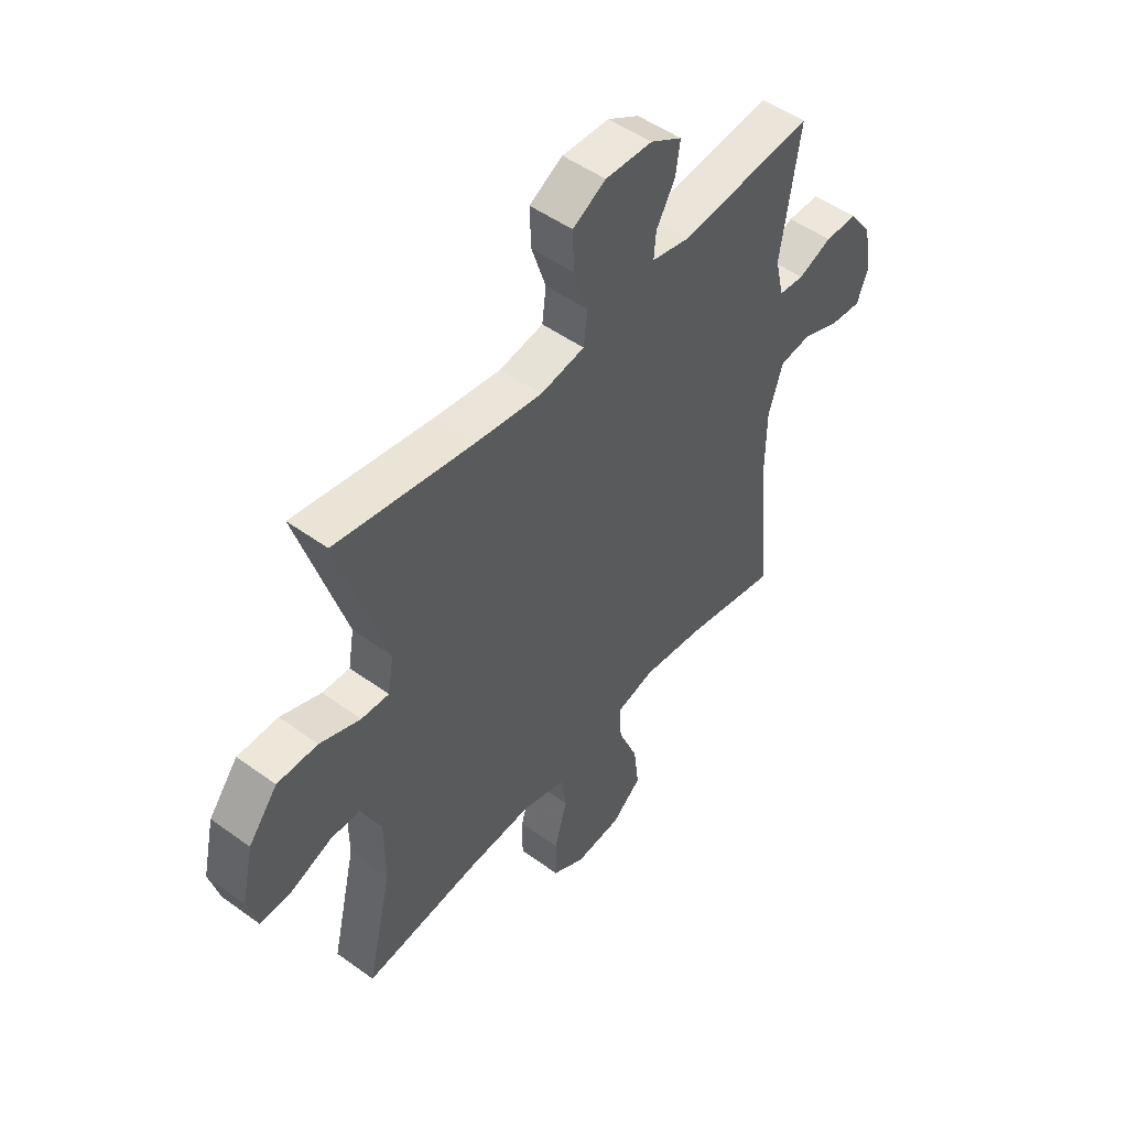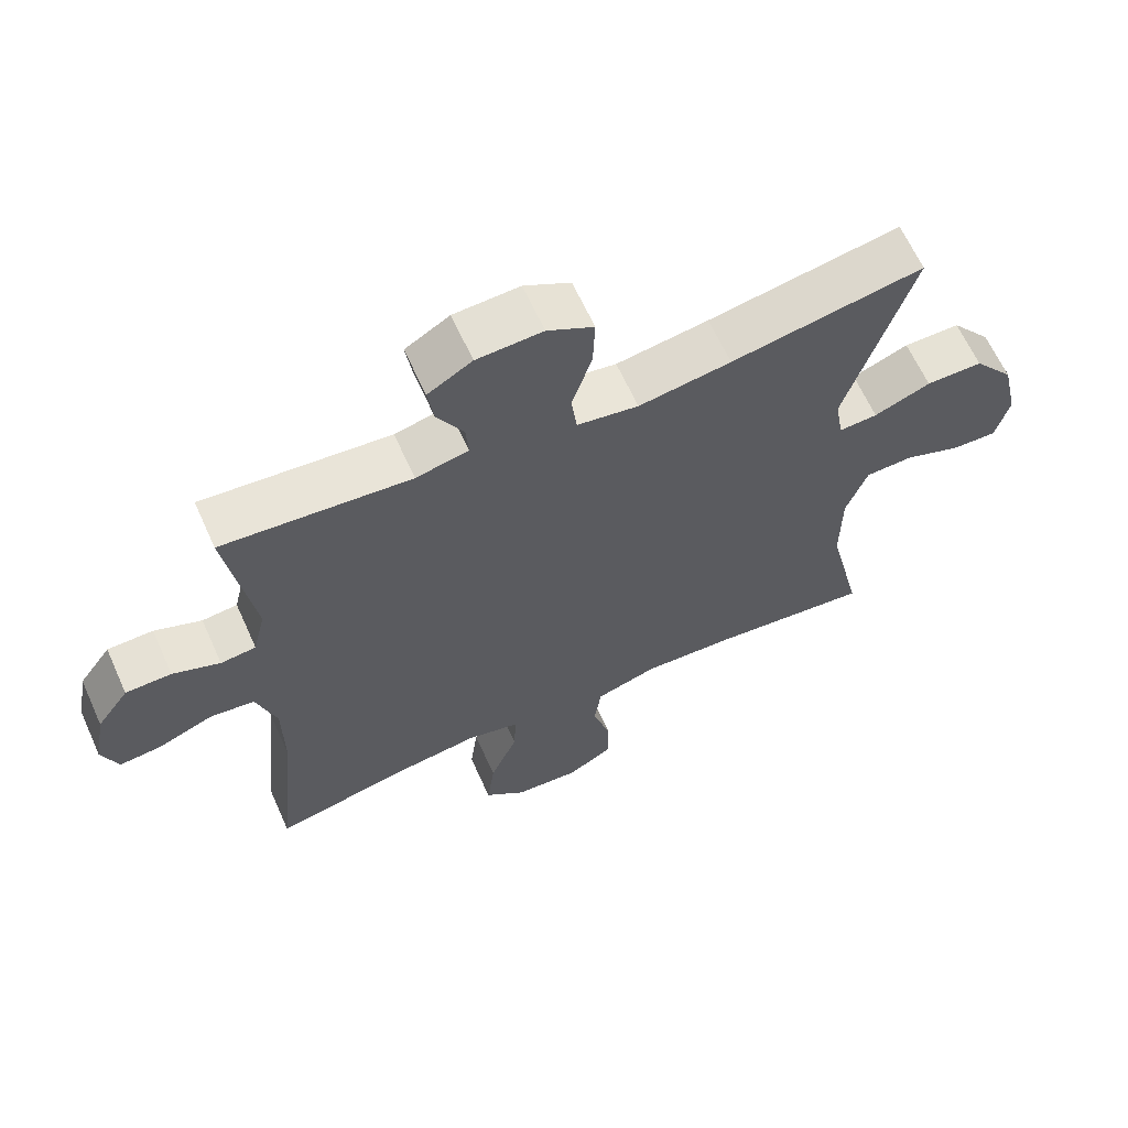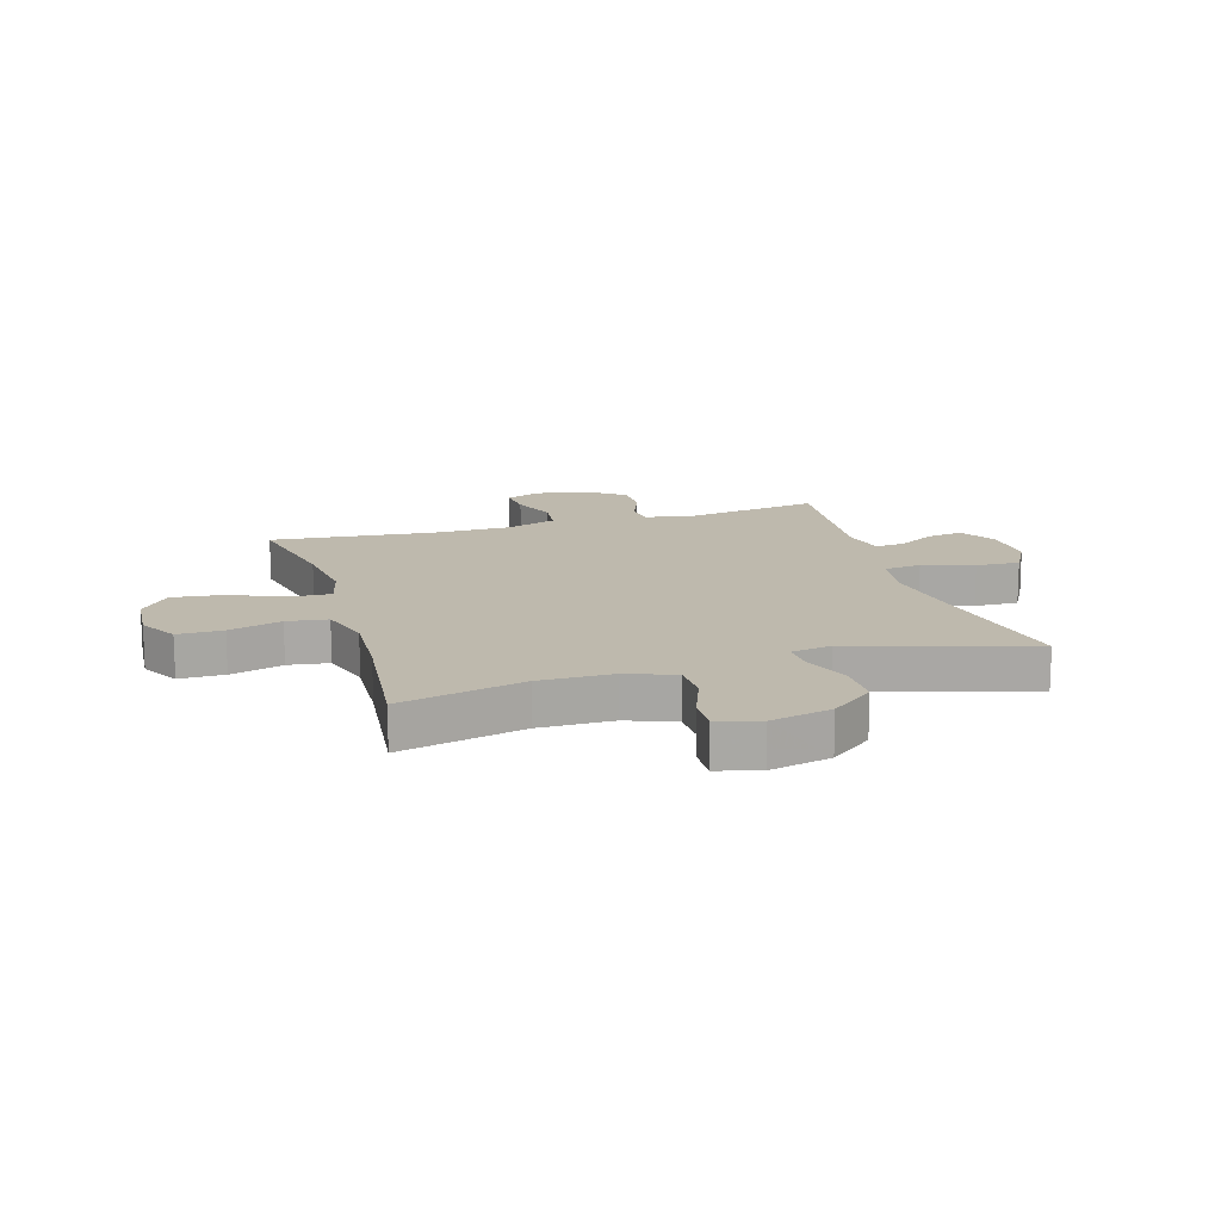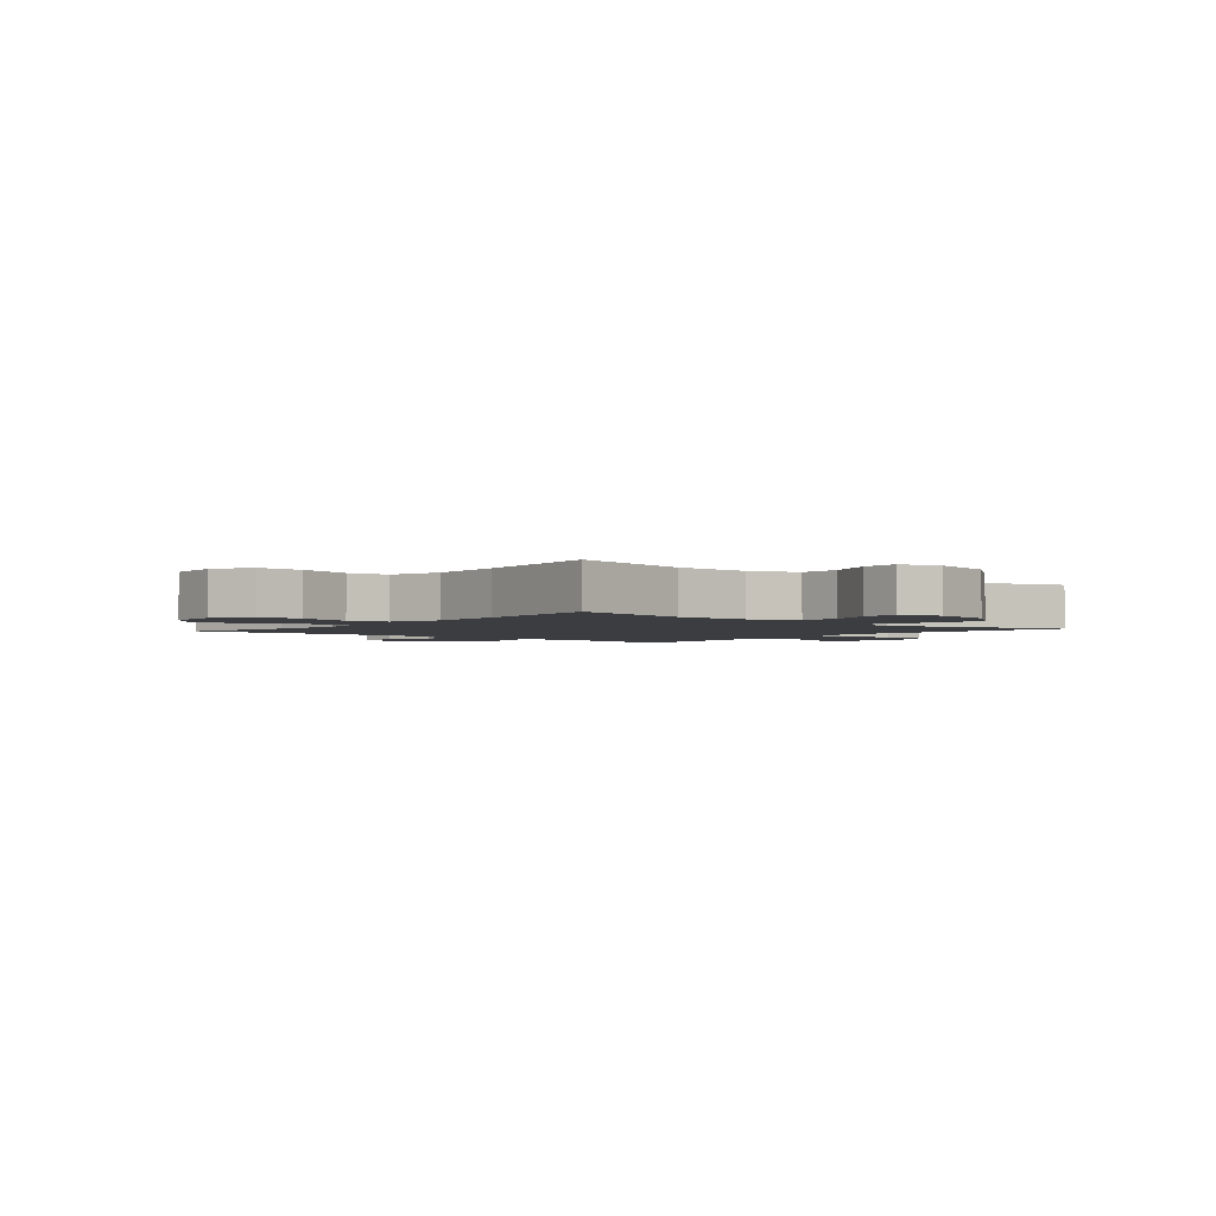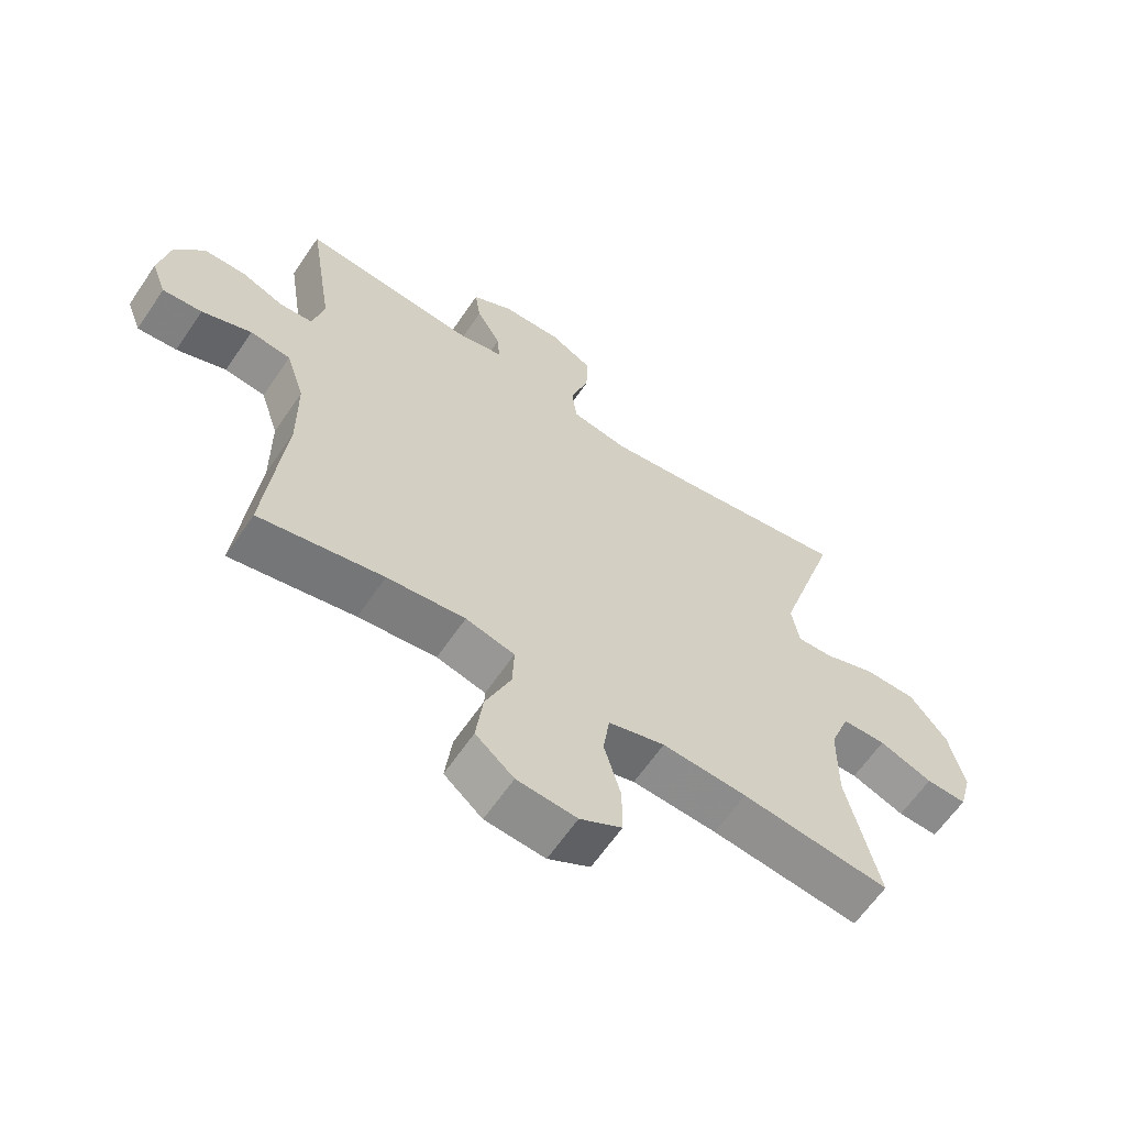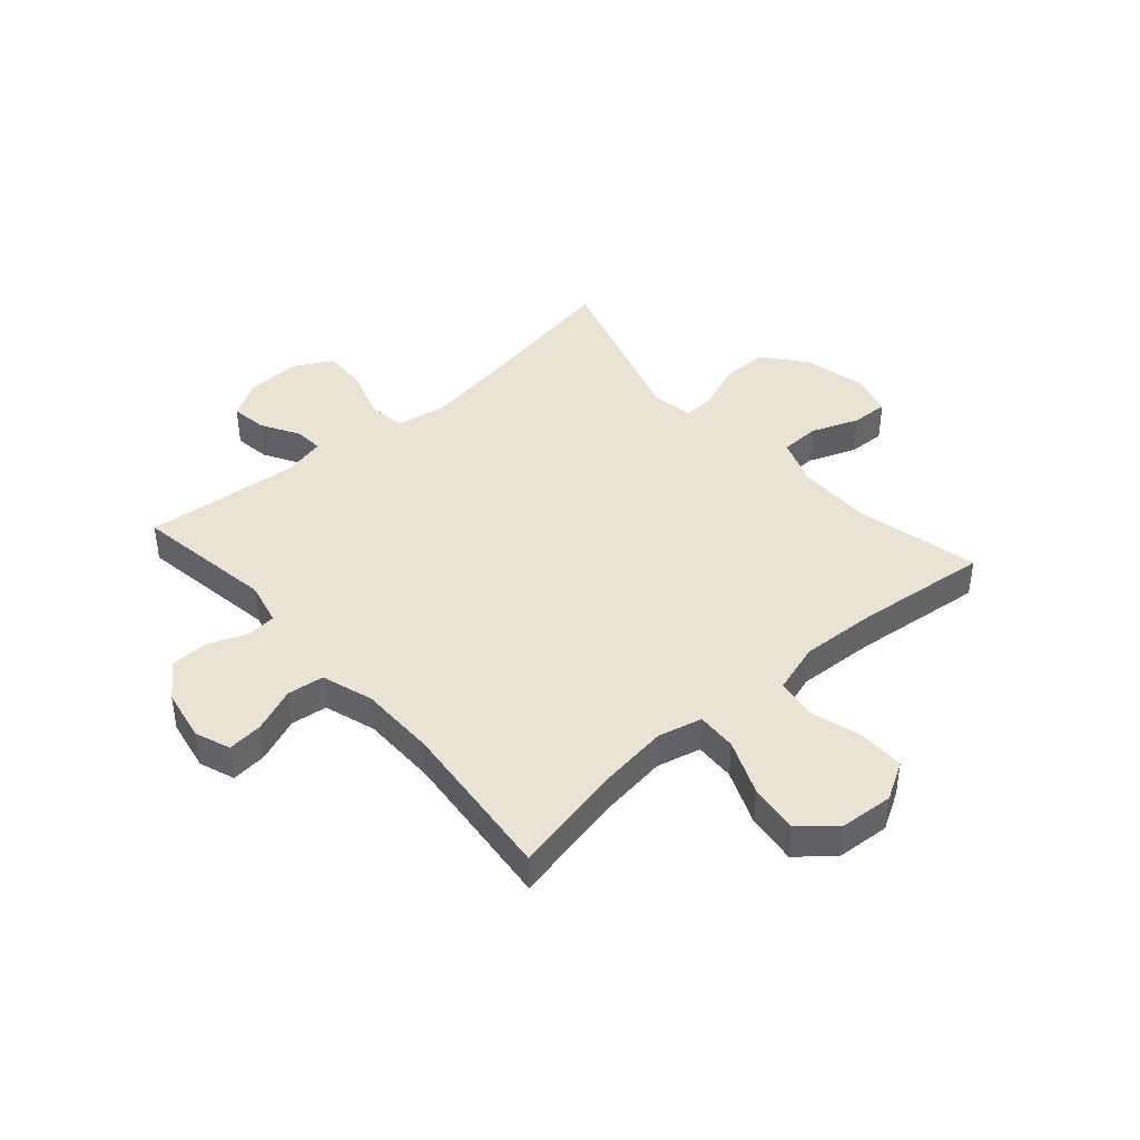
<metadata>
{"format":"obj","ext":"obj","renderer":"f3d","projection":"perspective","resolution":1024,"background":"white","views":[{"elev":50.2,"azim":-51.5,"up":"+Z"},{"elev":64.0,"azim":155.7,"up":"+Z"},{"elev":15.2,"azim":-106.7,"up":"+Y"},{"elev":-2.5,"azim":-130.1,"up":"+Y"},{"elev":-63.0,"azim":145.8,"up":"+Z"},{"elev":42.3,"azim":138.7,"up":"+Y"}]}
</metadata>
<code>
v 0.5 0.07 -0.5
v 0.305 0.07 -0.459
v 0.182 0.07 -0.443
v 0.105 0.07 -0.462
v 0.108 0.07 -0.532
v 0.148 0.07 -0.628
v 0.159 0.07 -0.716
v 0.099 0.07 -0.767
v 0.005 0.07 -0.774
v -0.061 0.07 -0.736
v -0.061 0.07 -0.657
v -0.035 0.07 -0.565
v -0.045 0.07 -0.494
v -0.134 0.07 -0.467
v -0.267 0.07 -0.474
v -0.5 0.07 -0.5
v -0.45 0.07 -0.283
v -0.451 0.07 -0.154
v -0.482 0.07 -0.07
v -0.551 0.07 -0.068
v -0.635 0.07 -0.1
v -0.699 0.07 -0.102
v -0.719 0.07 -0.028
v -0.695 0.07 0.079
v -0.636 0.07 0.154
v -0.554 0.07 0.154
v -0.472 0.07 0.122
v -0.416 0.07 0.119
v -0.404 0.07 0.191
v -0.5 0.07 0.5
v -0.221 0.07 0.451
v -0.087 0.07 0.431
v 0.002 0.07 0.446
v 0.01 0.07 0.511
v -0.019 0.07 0.6
v -0.022 0.07 0.677
v 0.045 0.07 0.714
v 0.14 0.07 0.71
v 0.204 0.07 0.672
v 0.195 0.07 0.61
v 0.157 0.07 0.543
v 0.153 0.07 0.492
v 0.229 0.07 0.475
v 0.5 0.07 0.5
v 0.462 0.07 0.254
v 0.48 0.07 0.178
v 0.531 0.07 0.173
v 0.599 0.07 0.2
v 0.665 0.07 0.199
v 0.711 0.07 0.135
v 0.728 0.07 0.043
v 0.705 0.07 -0.018
v 0.643 0.07 -0.012
v 0.565 0.07 0.019
v 0.501 0.07 0.011
v 0.472 0.07 -0.079
v 0.471 0.07 -0.214
v 0.5 0 -0.5
v 0.305 0 -0.459
v 0.182 0 -0.443
v 0.105 0 -0.462
v 0.108 0 -0.532
v 0.148 0 -0.628
v 0.159 0 -0.716
v 0.099 0 -0.767
v 0.005 0 -0.774
v -0.061 0 -0.736
v -0.061 0 -0.657
v -0.035 0 -0.565
v -0.045 0 -0.494
v -0.134 0 -0.467
v -0.267 0 -0.474
v -0.5 0 -0.5
v -0.45 0 -0.283
v -0.451 0 -0.154
v -0.482 0 -0.07
v -0.551 0 -0.068
v -0.635 0 -0.1
v -0.699 0 -0.102
v -0.719 0 -0.028
v -0.695 0 0.079
v -0.636 0 0.154
v -0.554 0 0.154
v -0.472 0 0.122
v -0.416 0 0.119
v -0.404 0 0.191
v -0.5 0 0.5
v -0.221 0 0.451
v -0.087 0 0.431
v 0.002 0 0.446
v 0.01 0 0.511
v -0.019 0 0.6
v -0.022 0 0.677
v 0.045 0 0.714
v 0.14 0 0.71
v 0.204 0 0.672
v 0.195 0 0.61
v 0.157 0 0.543
v 0.153 0 0.492
v 0.229 0 0.475
v 0.5 0 0.5
v 0.462 0 0.254
v 0.48 0 0.178
v 0.531 0 0.173
v 0.599 0 0.2
v 0.665 0 0.199
v 0.711 0 0.135
v 0.728 0 0.043
v 0.705 0 -0.018
v 0.643 0 -0.012
v 0.565 0 0.019
v 0.501 0 0.011
v 0.472 0 -0.079
v 0.471 0 -0.214
f 52 53 54
f 51 52 54
f 50 51 54
f 49 50 54
f 48 49 54
f 47 48 54
f 46 47 54 55
f 45 46 55 56
f 43 44 45
f 45 56 57
f 43 45 57
f 42 43 57
f 39 40 41
f 38 39 41
f 37 38 41
f 36 37 41
f 35 36 41
f 34 35 41
f 33 34 41 42
f 29 30 31
f 28 29 31 32
f 25 26 27
f 24 25 27
f 23 24 27
f 22 23 27
f 21 22 27
f 20 21 27
f 19 20 27 28
f 28 32 33
f 19 28 33
f 18 19 33
f 15 16 17
f 33 42 57
f 18 33 57
f 17 18 57
f 15 17 57
f 14 15 57
f 10 11 12
f 9 10 12
f 8 9 12
f 7 8 12
f 6 7 12
f 5 6 12
f 57 1 2
f 57 2 3
f 57 3 4
f 14 57 4
f 13 14 4
f 4 5 12 13
f 111 110 109
f 111 109 108
f 111 108 107
f 111 107 106
f 111 106 105
f 111 105 104
f 112 111 104 103
f 113 112 103 102
f 102 101 100
f 114 113 102
f 114 102 100
f 114 100 99
f 98 97 96
f 98 96 95
f 98 95 94
f 98 94 93
f 98 93 92
f 98 92 91
f 99 98 91 90
f 88 87 86
f 89 88 86 85
f 84 83 82
f 84 82 81
f 84 81 80
f 84 80 79
f 84 79 78
f 84 78 77
f 85 84 77 76
f 90 89 85
f 90 85 76
f 90 76 75
f 74 73 72
f 114 99 90
f 114 90 75
f 114 75 74
f 114 74 72
f 114 72 71
f 69 68 67
f 69 67 66
f 69 66 65
f 69 65 64
f 69 64 63
f 69 63 62
f 59 58 114
f 60 59 114
f 61 60 114
f 61 114 71
f 61 71 70
f 70 69 62 61
f 1 58 59 2
f 2 59 60 3
f 3 60 61 4
f 4 61 62 5
f 5 62 63 6
f 6 63 64 7
f 7 64 65 8
f 8 65 66 9
f 9 66 67 10
f 10 67 68 11
f 11 68 69 12
f 12 69 70 13
f 13 70 71 14
f 14 71 72 15
f 15 72 73 16
f 16 73 74 17
f 17 74 75 18
f 18 75 76 19
f 19 76 77 20
f 20 77 78 21
f 21 78 79 22
f 22 79 80 23
f 23 80 81 24
f 24 81 82 25
f 25 82 83 26
f 26 83 84 27
f 27 84 85 28
f 28 85 86 29
f 29 86 87 30
f 30 87 88 31
f 31 88 89 32
f 32 89 90 33
f 33 90 91 34
f 34 91 92 35
f 35 92 93 36
f 36 93 94 37
f 37 94 95 38
f 38 95 96 39
f 39 96 97 40
f 40 97 98 41
f 41 98 99 42
f 42 99 100 43
f 43 100 101 44
f 44 101 102 45
f 45 102 103 46
f 46 103 104 47
f 47 104 105 48
f 48 105 106 49
f 49 106 107 50
f 50 107 108 51
f 51 108 109 52
f 52 109 110 53
f 53 110 111 54
f 54 111 112 55
f 55 112 113 56
f 56 113 114 57
f 57 114 58 1

</code>
